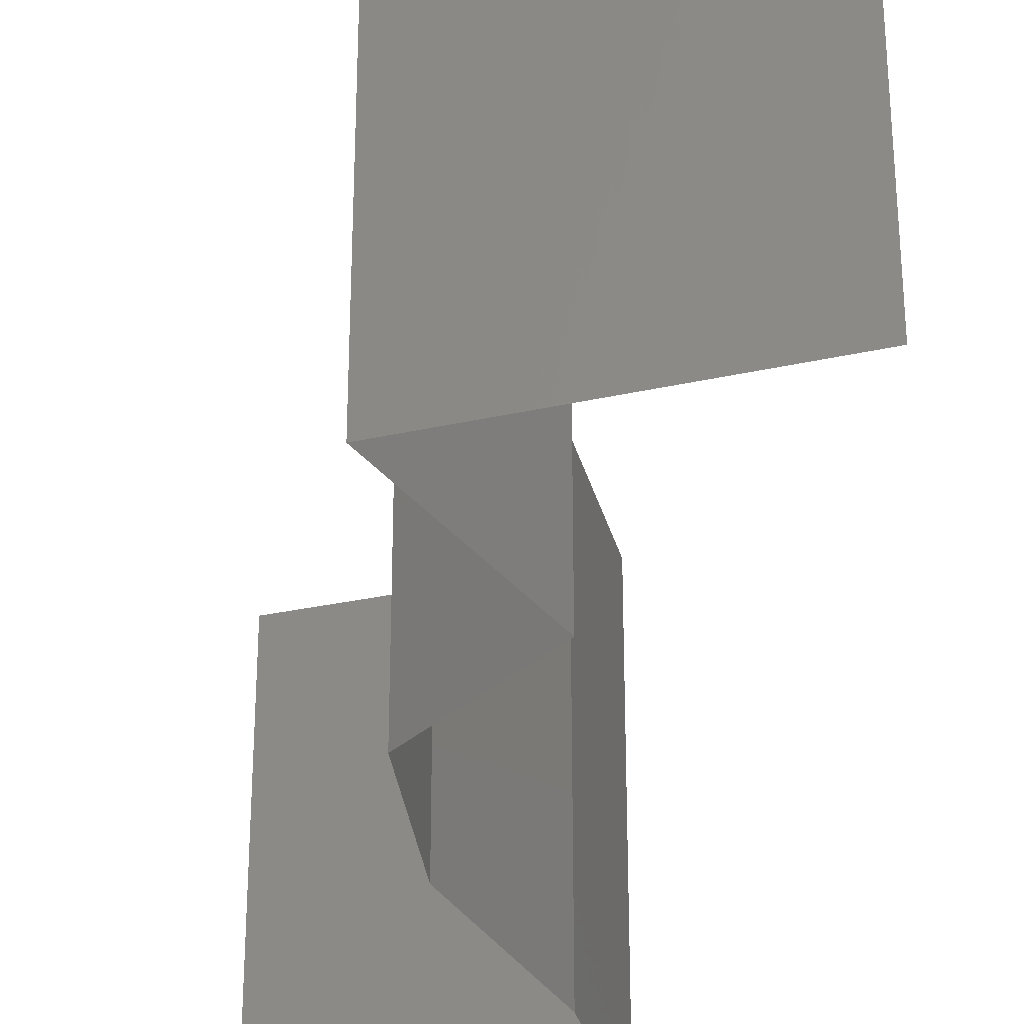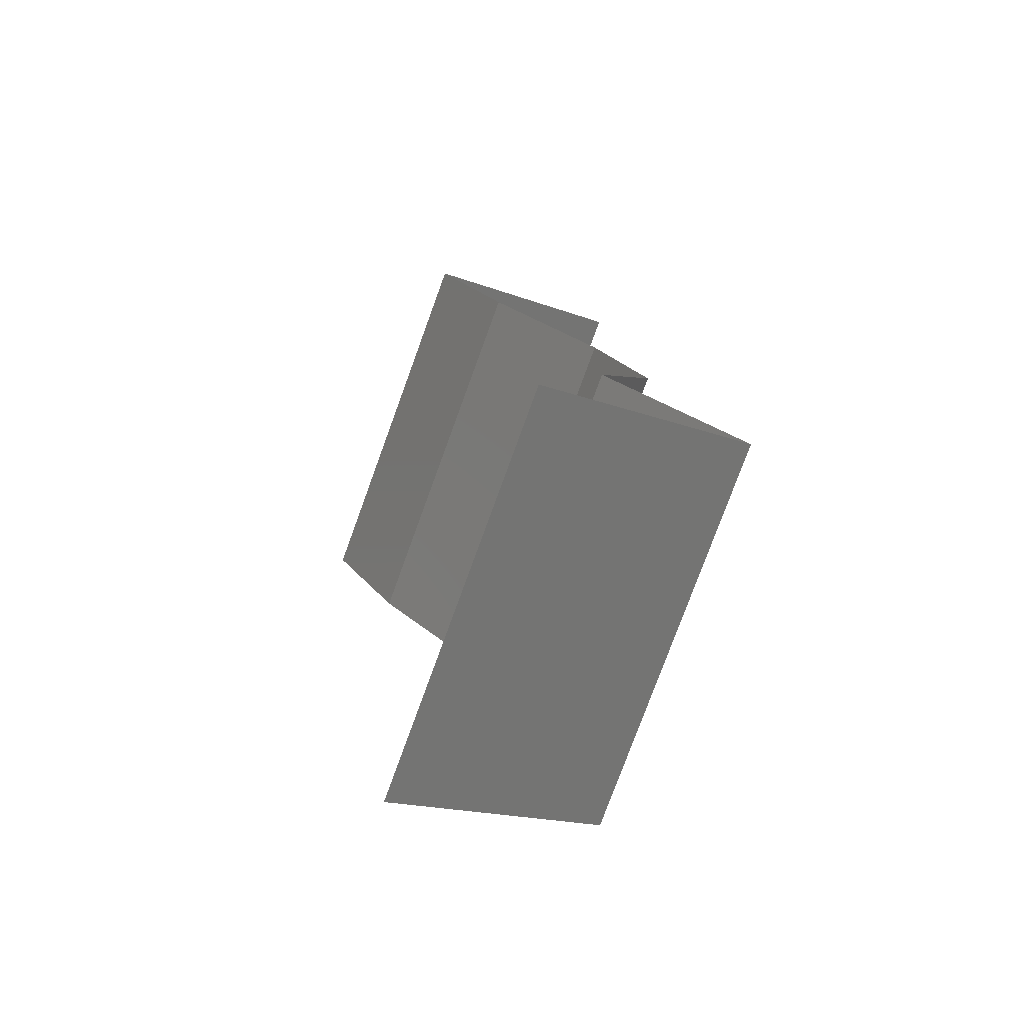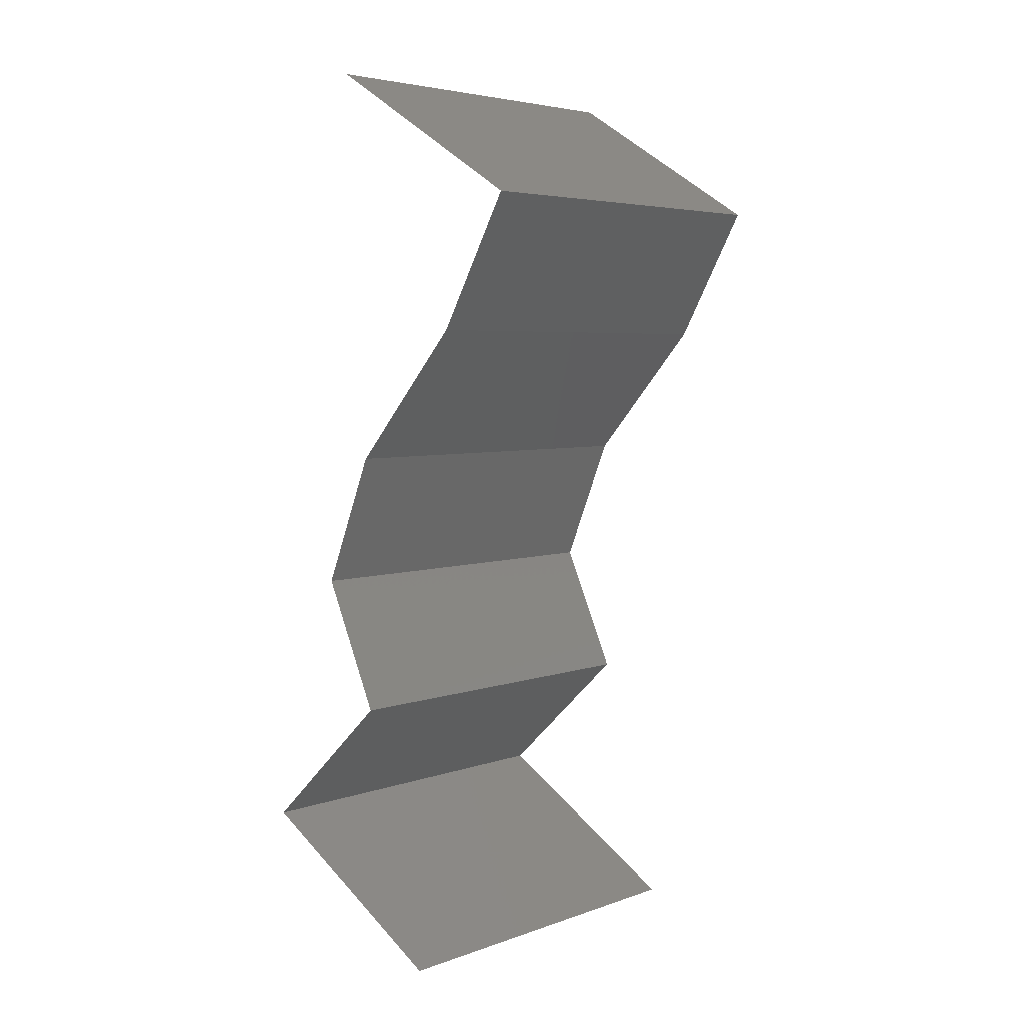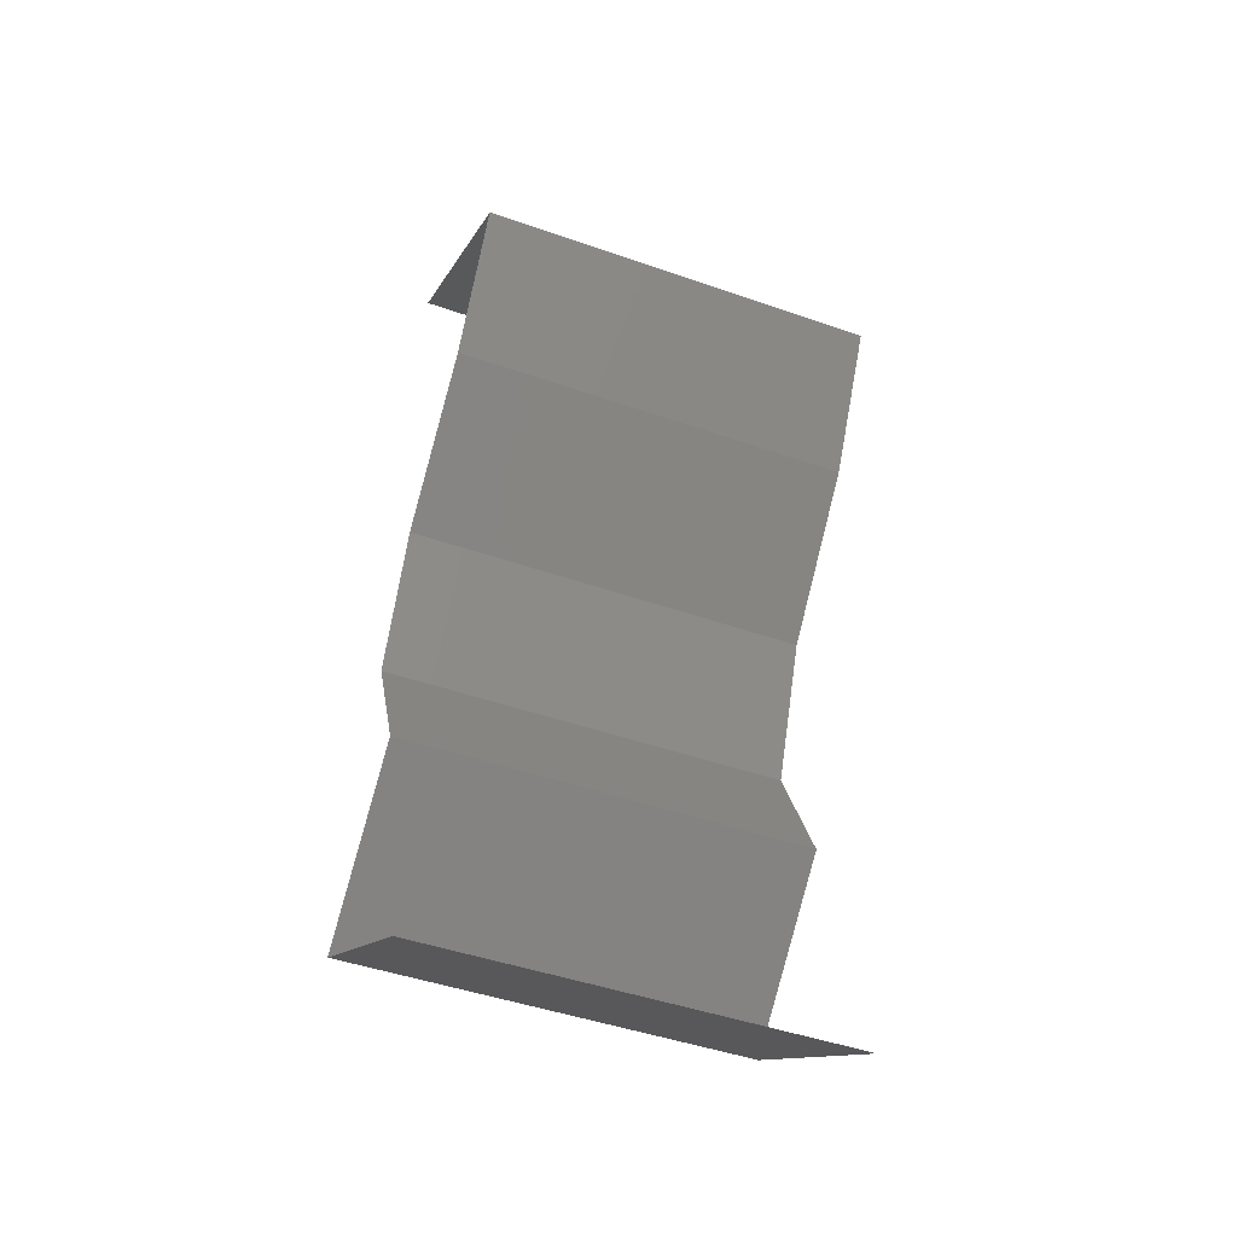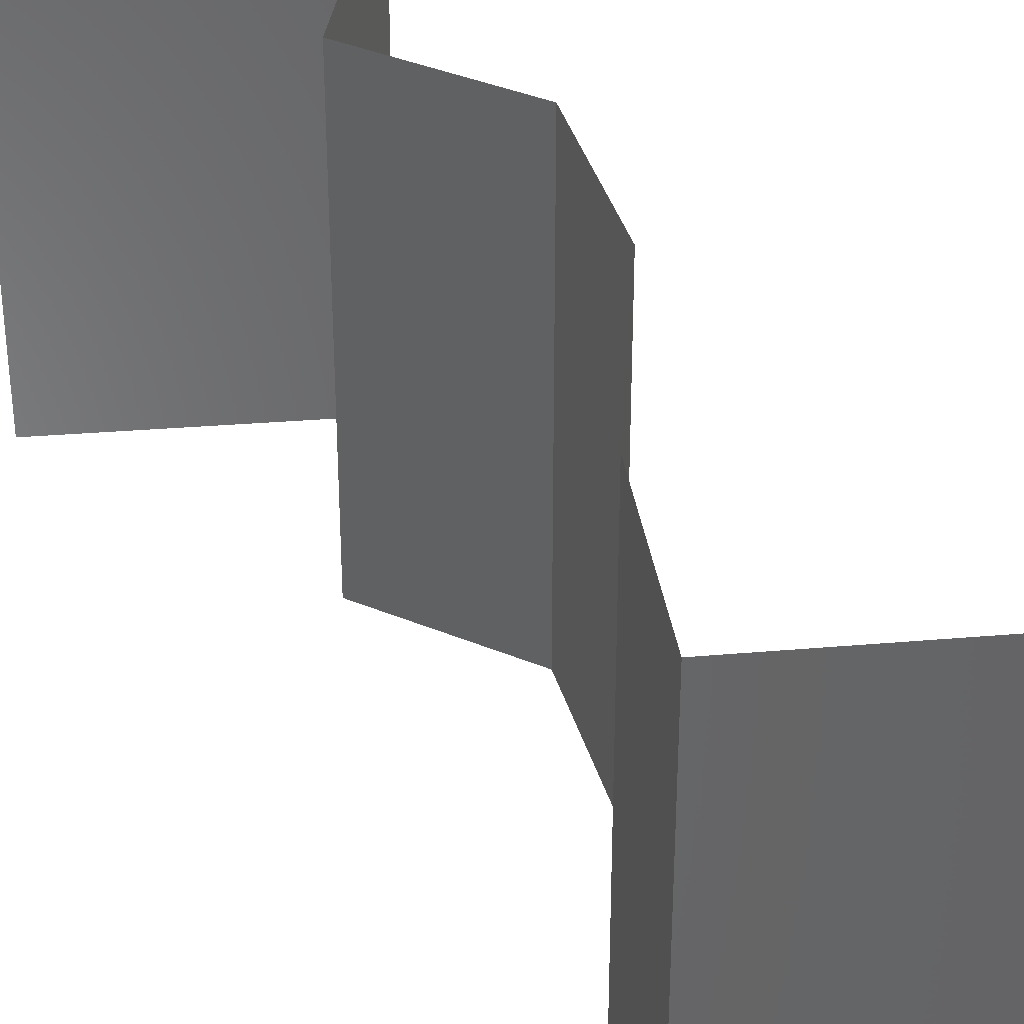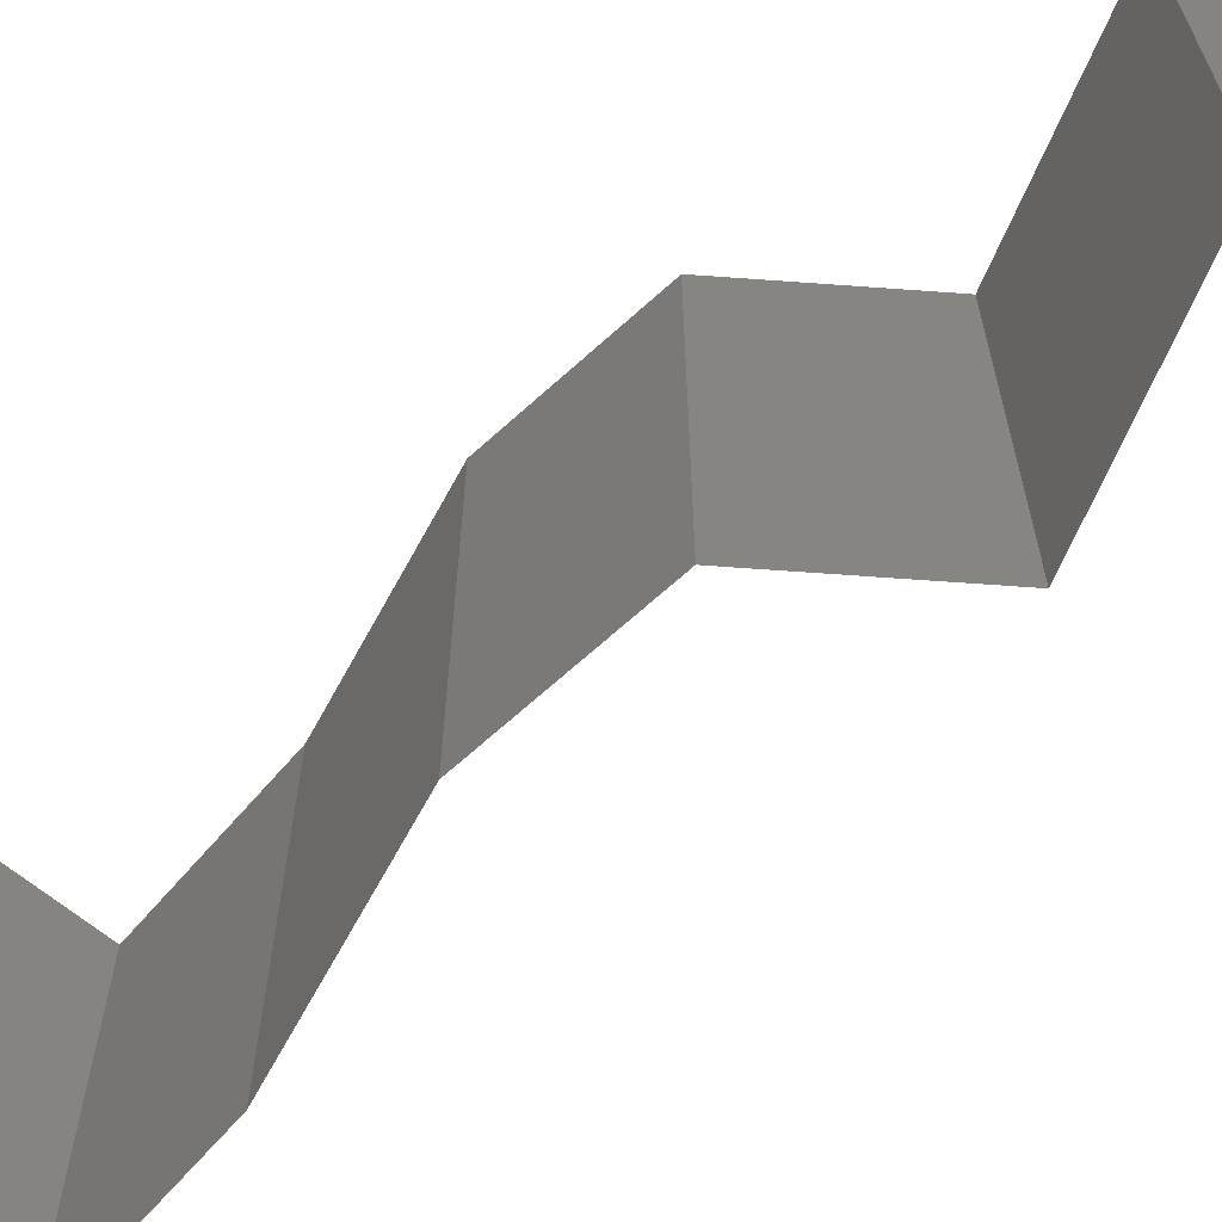
<metadata>
{"format":"stl","ext":"stl","renderer":"f3d","projection":"perspective","resolution":1024,"background":"white","views":[{"elev":-32.9,"azim":-14.9,"up":"+Z"},{"elev":-78.7,"azim":159.9,"up":"+Y"},{"elev":4.7,"azim":41.8,"up":"+Y"},{"elev":-46.5,"azim":68.3,"up":"+Y"},{"elev":37.6,"azim":142.2,"up":"+Z"},{"elev":-68.3,"azim":-70.1,"up":"+Z"}]}
</metadata>
<code>
# stl→obj: 38 verts, 52 faces
v 0.049 0.04681 0.01
v 0.04357 0.05015 0.02
v 0.03813 0.05349 0.01
v 0.04357 0.05015 0
v 0.03813 0.05349 0
v 0.03813 0.05349 0.02
v 0.049 0.04681 0
v 0.049 0.04681 0.02
v 0.0453 0.04012 0
v 0.0453 0.04012 0.01
v 0.04715 0.04346 0.005
v 0.04715 0.04346 0.015
v 0.0453 0.04012 0.02
v 0.04235 0.03678 0.015
v 0.0394 0.03343 0
v 0.0394 0.03343 0.01
v 0.04235 0.03678 0.005
v 0.0394 0.03343 0.02
v 0.03667 0.02675 0.01
v 0.03803 0.03009 0.015
v 0.03803 0.03009 0.005
v 0.03667 0.02675 0.02
v 0.03667 0.02675 0
v 0.03965 0.02006 0.01
v 0.03816 0.0234 0.015
v 0.03816 0.0234 0.005
v 0.03965 0.02006 0.02
v 0.03965 0.02006 0
v 0.0361 0.01672 0.015
v 0.03255 0.01337 0
v 0.03255 0.01337 0.01
v 0.0361 0.01672 0.005
v 0.03255 0.01337 0.02
v 0.04322 0.006687 0.01
v 0.03789 0.01003 0.02
v 0.03789 0.01003 0
v 0.04322 0.006687 0
v 0.04322 0.006687 0.02
f 1 2 3
f 4 1 3
f 4 3 5
f 3 2 6
f 1 4 7
f 2 1 8
f 9 10 11
f 8 1 12
f 10 13 12
f 1 7 11
f 1 10 12
f 7 9 11
f 13 8 12
f 10 1 11
f 13 10 14
f 15 16 17
f 10 9 17
f 16 18 14
f 16 10 17
f 18 13 14
f 10 16 14
f 9 15 17
f 16 19 20
f 19 16 21
f 22 18 20
f 15 23 21
f 16 15 21
f 18 16 20
f 23 19 21
f 19 22 20
f 19 24 25
f 24 19 26
f 27 22 25
f 23 28 26
f 19 23 26
f 22 19 25
f 28 24 26
f 24 27 25
f 27 24 29
f 30 31 32
f 24 28 32
f 31 33 29
f 24 31 29
f 28 30 32
f 33 27 29
f 31 24 32
f 34 35 31
f 36 34 31
f 36 31 30
f 31 35 33
f 34 36 37
f 35 34 38

</code>
